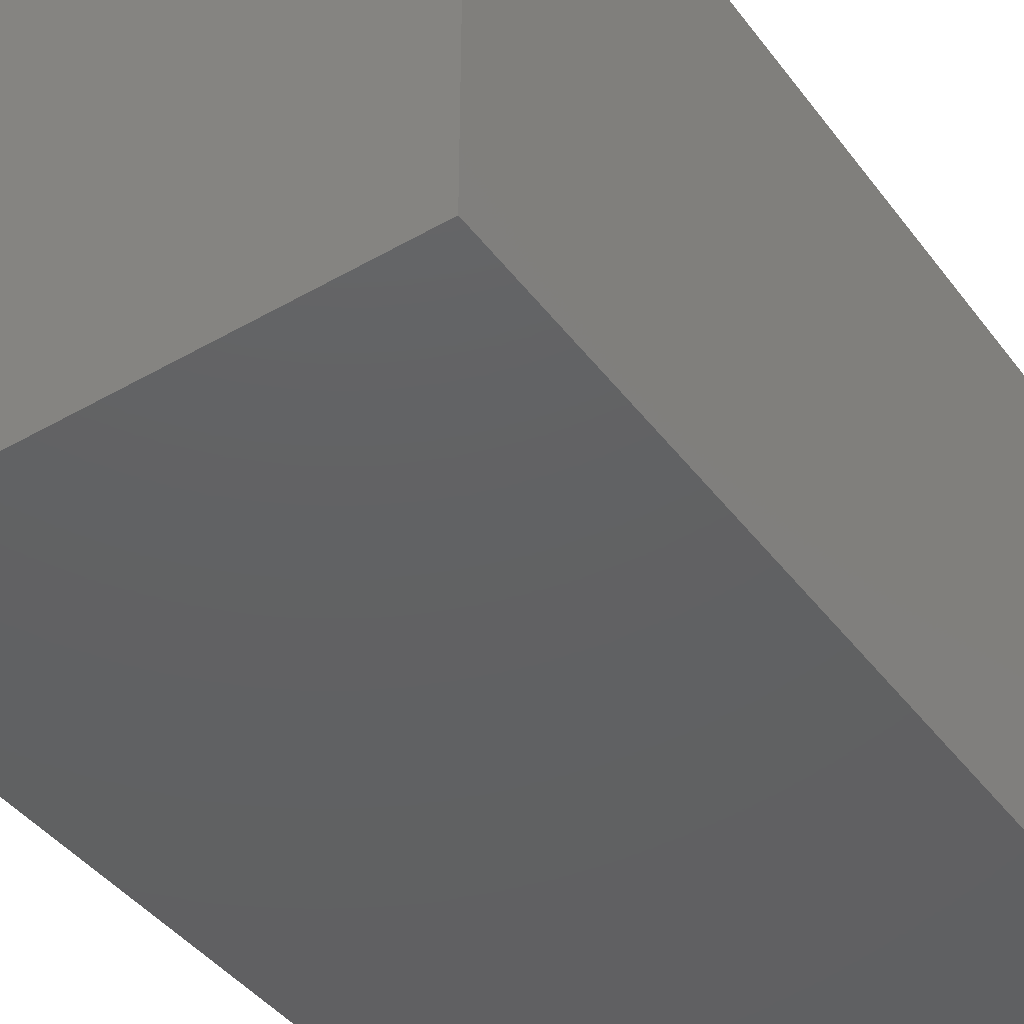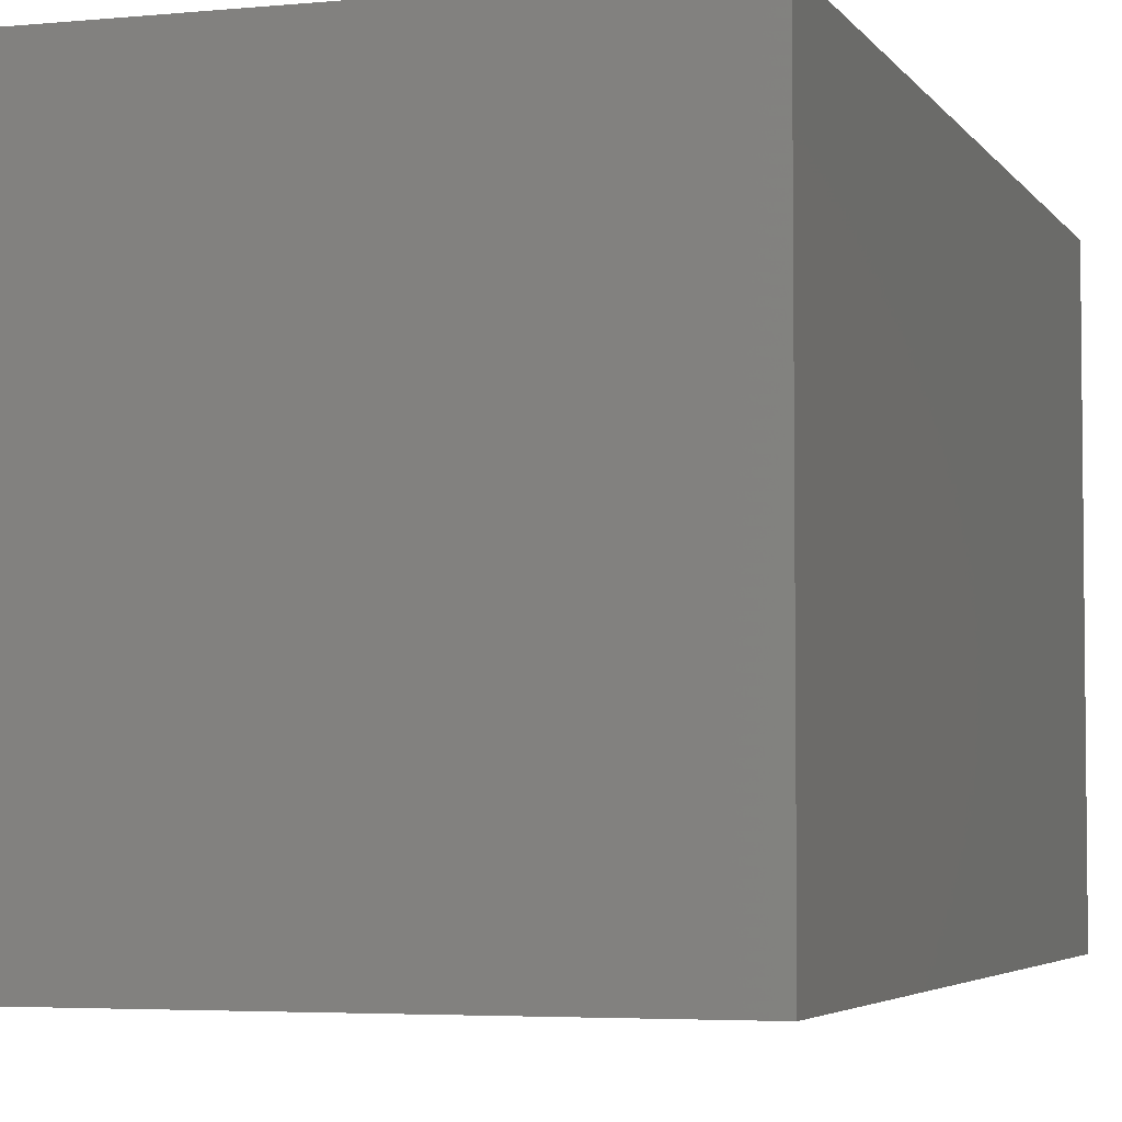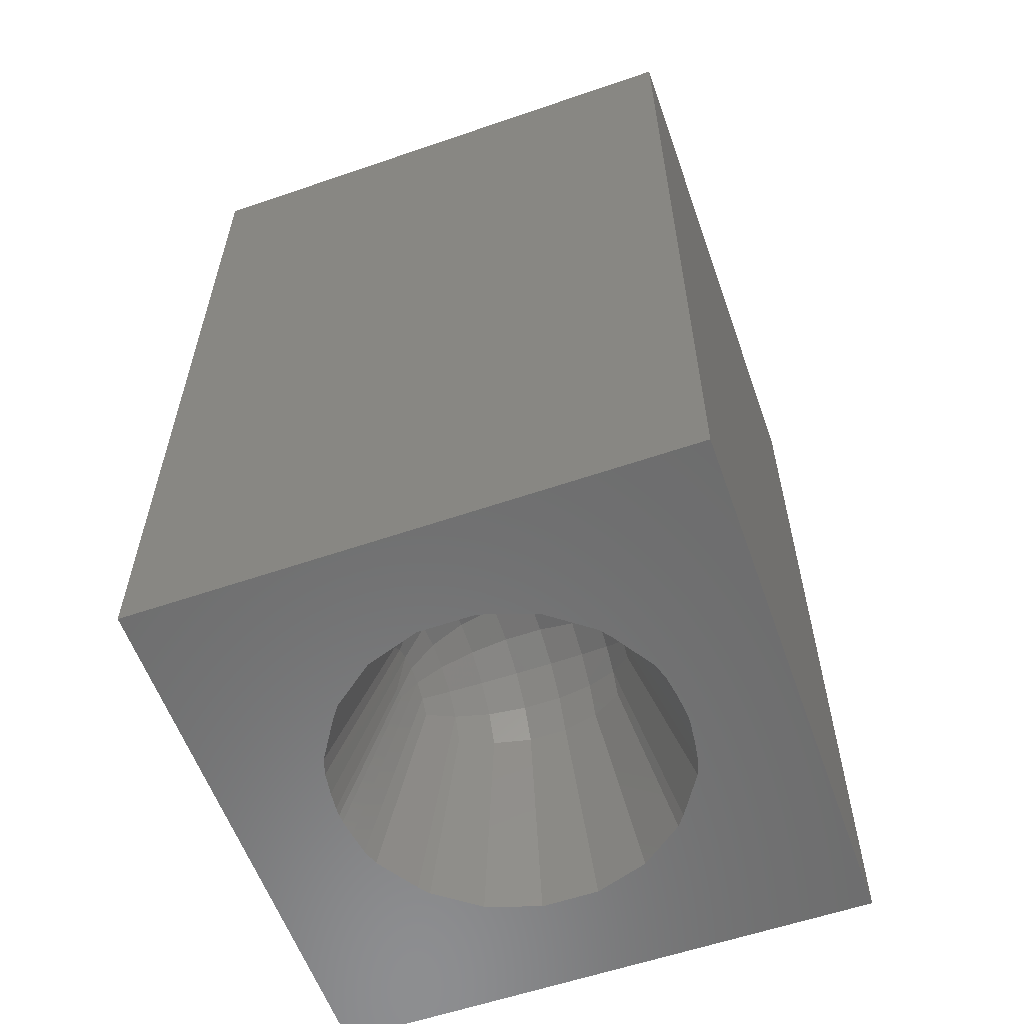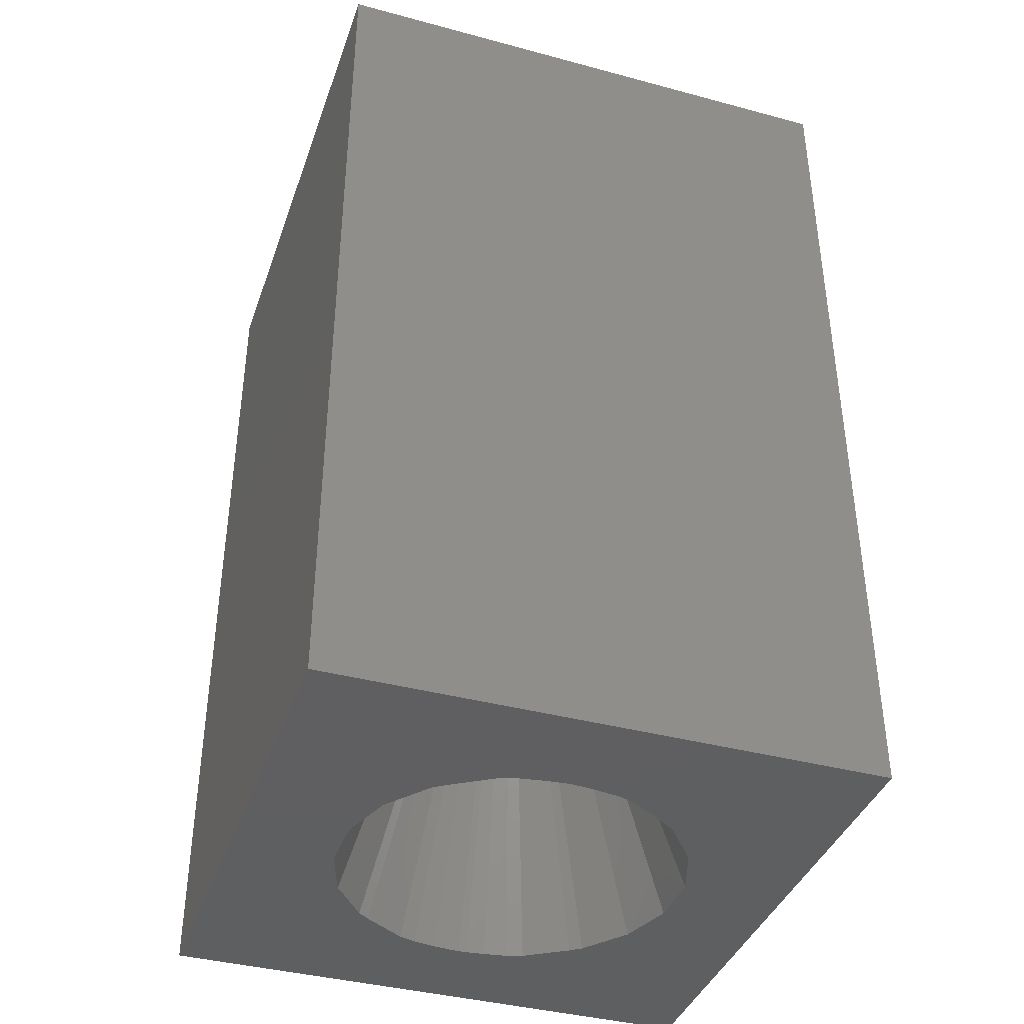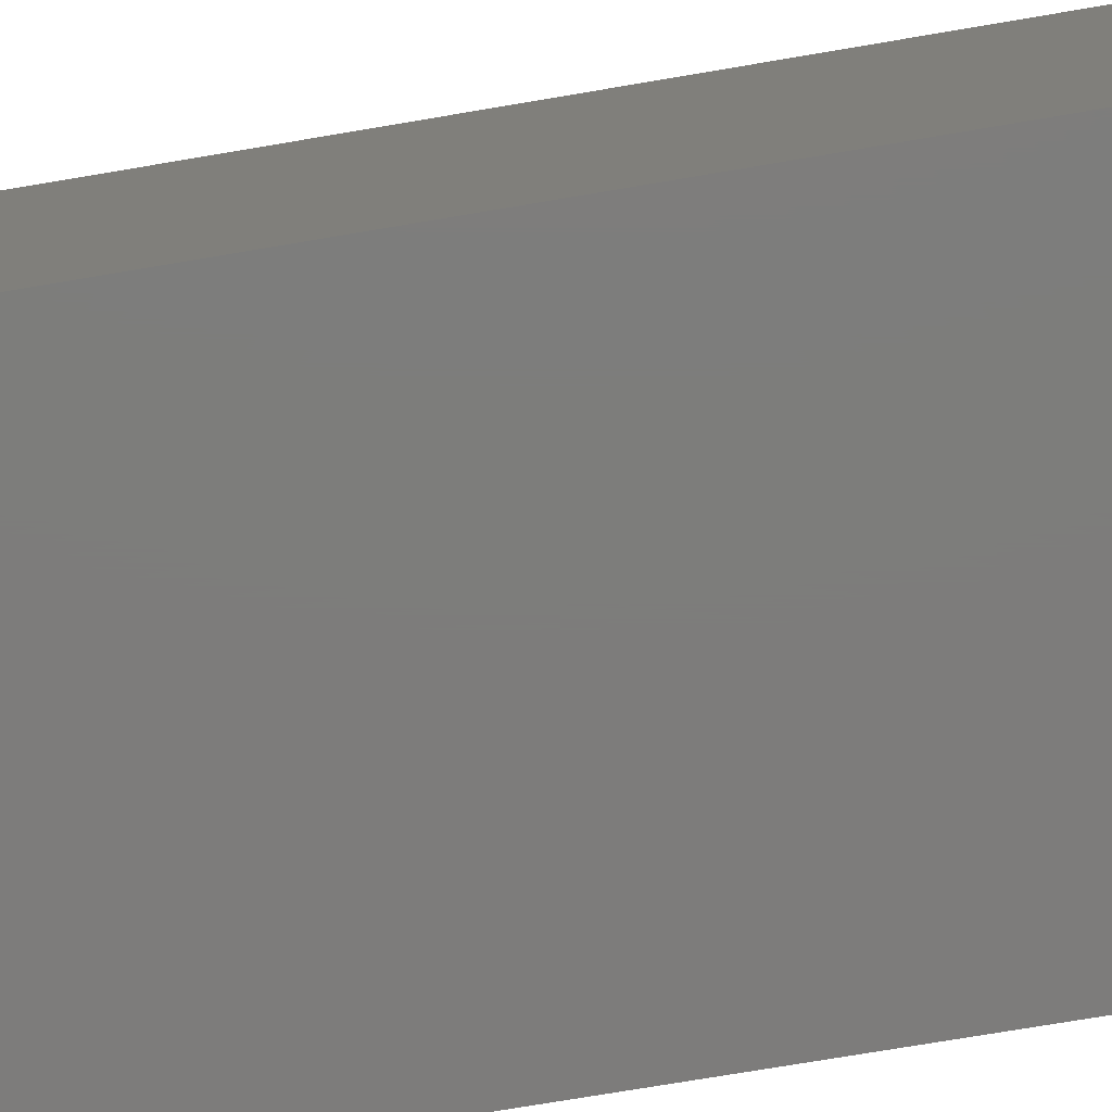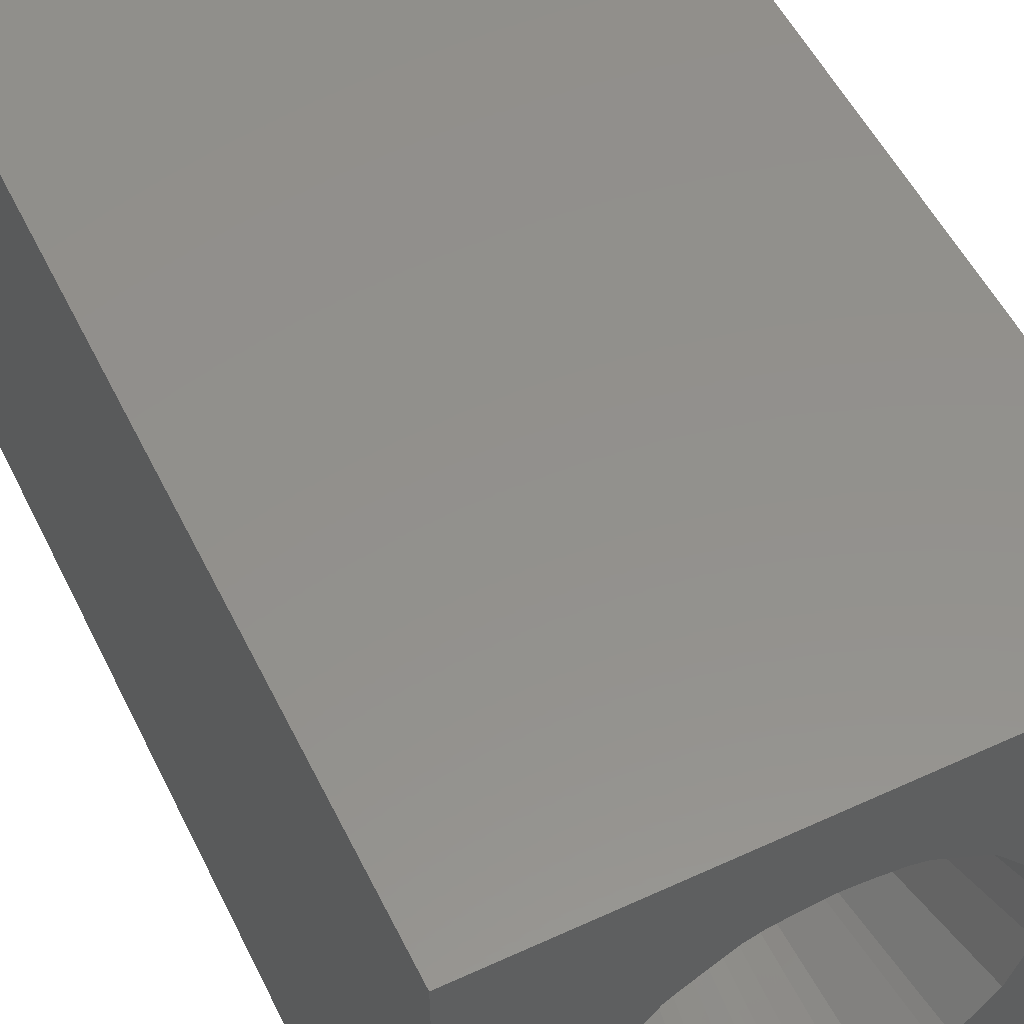
<metadata>
{"format":"stl","ext":"stl","renderer":"f3d","projection":"perspective","resolution":1024,"background":"white","views":[{"elev":-43.1,"azim":-145.8,"up":"+Z"},{"elev":-4.2,"azim":-162.1,"up":"+Z"},{"elev":-58.6,"azim":-70.5,"up":"+Y"},{"elev":-39.3,"azim":-18.5,"up":"+Y"},{"elev":-76.3,"azim":99.5,"up":"+Z"},{"elev":54.2,"azim":-26.0,"up":"+Z"}]}
</metadata>
<code>
# stl→obj: 144 verts, 284 faces
v 0 0 0
v 0 15 9.02
v 0 15 0
v 0 0 9.02
v 9.02 0 9.02
v 9.02 15 9.02
v 9.02 15 0
v 9.02 0 0
v 4.5 0 7.334
v 4.433 0 7.331
v 4.362 0 7.327
v 4.236 0 7.313
v 4.06 0 7.294
v 3.828 0 7.258
v 3.681 0 7.235
v 3.409 0 7.147
v 3.006 0 6.89
v 2.716 0 6.705
v 2.637 0 6.646
v 2.533 0 6.568
v 2.227 0 6.175
v 1.976 0 5.852
v 1.847 0 5.473
v 1.675 0 4.97
v 1.675 0 4.03
v 4.433 0 1.669
v 4.5 0 1.666
v 4.362 0 1.673
v 4.236 0 1.687
v 4.06 0 1.706
v 3.828 0 1.742
v 3.681 0 1.765
v 3.409 0 1.853
v 3.006 0 2.11
v 2.716 0 2.295
v 2.637 0 2.354
v 2.533 0 2.432
v 2.227 0 2.825
v 1.976 0 3.148
v 1.847 0 3.527
v 4.567 0 7.331
v 4.638 0 7.327
v 4.764 0 7.313
v 4.94 0 7.294
v 5.172 0 7.258
v 5.319 0 7.235
v 5.591 0 7.147
v 5.994 0 6.89
v 6.284 0 6.705
v 6.363 0 6.646
v 6.467 0 6.568
v 6.773 0 6.175
v 7.024 0 5.852
v 7.195 0 5.352
v 7.325 0 4.97
v 7.325 0 4.03
v 6.773 0 2.825
v 6.467 0 2.432
v 4.567 0 1.669
v 4.638 0 1.673
v 4.764 0 1.687
v 4.94 0 1.706
v 5.172 0 1.742
v 5.319 0 1.765
v 7.195 0 3.648
v 7.024 0 3.148
v 6.363 0 2.354
v 6.284 0 2.295
v 5.994 0 2.11
v 5.591 0 1.853
v 4.063 3.845 3.086
v 3.949 4.195 3.592
v 3.453 3.942 3.592
v 5.034 3.235 2.718
v 4.781 3.364 2.718
v 6.195 3.051 5.408
v 3.669 3.644 3.086
v 3.966 3.235 6.282
v 4.219 3.364 6.282
v 4.403 2.798 6.475
v 5.331 3.644 3.086
v 5.235 3.034 2.718
v 5.644 3.331 3.086
v 3.765 3.034 2.718
v 3.966 3.235 2.718
v 2.621 3.11 4.187
v 2.621 3.11 4.813
v 6.098 3.661 4.813
v 5.942 3.547 5.408
v 4.5 4.282 3.592
v 3.155 2.937 5.914
v 2.805 3.051 5.408
v 5.235 3.034 6.282
v 5.331 3.644 5.914
v 5.644 3.331 5.914
v 5.034 3.235 6.282
v 6.195 3.051 3.592
v 5.942 3.547 3.592
v 5.845 2.937 3.086
v 3.765 3.034 6.282
v 5.051 4.195 5.408
v 5.547 3.942 5.408
v 4.937 3.845 5.914
v 4.403 2.798 2.525
v 4.5 2.813 2.525
v 6.098 3.661 4.187
v 3.155 2.937 3.086
v 3.89 4.379 4.187
v 4.5 4.475 4.813
v 3.89 4.379 4.813
v 4.5 4.475 4.187
v 4.219 3.364 2.718
v 6.379 3.11 4.187
v 6.379 3.11 4.813
v 4.781 3.364 6.282
v 4.5 3.408 6.282
v 2.805 3.051 3.592
v 3.356 3.331 3.086
v 3.949 4.195 5.408
v 3.339 4.098 4.813
v 5.845 2.937 5.914
v 4.597 2.798 6.475
v 5.661 4.098 4.187
v 5.11 4.379 4.187
v 5.051 4.195 3.592
v 4.937 3.845 3.086
v 3.058 3.547 3.592
v 4.5 3.914 3.086
v 4.5 4.282 5.408
v 2.902 3.661 4.813
v 3.339 4.098 4.187
v 2.902 3.661 4.187
v 5.547 3.942 3.592
v 4.597 2.798 2.525
v 3.356 3.331 5.914
v 3.058 3.547 5.408
v 4.5 3.914 5.914
v 5.11 4.379 4.813
v 5.661 4.098 4.813
v 3.453 3.942 5.408
v 3.669 3.644 5.914
v 4.063 3.845 5.914
v 4.5 3.408 2.718
v 4.5 2.813 6.475
f 1 2 3
f 2 1 4
f 2 5 6
f 5 2 4
f 5 7 6
f 7 5 8
f 7 2 6
f 2 7 3
f 1 7 8
f 7 1 3
f 4 9 5
f 4 10 9
f 4 11 10
f 4 12 11
f 4 13 12
f 4 14 13
f 4 15 14
f 4 16 15
f 4 17 16
f 4 18 17
f 4 19 18
f 4 20 19
f 4 21 20
f 4 22 21
f 4 23 22
f 4 24 23
f 4 25 24
f 26 1 27
f 28 1 26
f 29 1 28
f 30 1 29
f 31 1 30
f 32 1 31
f 33 1 32
f 34 1 33
f 35 1 34
f 36 1 35
f 37 1 36
f 38 1 37
f 39 1 38
f 40 1 39
f 25 1 40
f 1 25 4
f 41 5 9
f 42 5 41
f 43 5 42
f 44 5 43
f 45 5 44
f 46 5 45
f 47 5 46
f 48 5 47
f 49 5 48
f 50 5 49
f 51 5 50
f 52 5 51
f 53 5 52
f 54 5 53
f 55 5 54
f 56 5 55
f 8 57 58
f 8 27 1
f 27 8 59
f 59 8 60
f 60 8 61
f 61 8 62
f 62 8 63
f 63 8 64
f 56 8 5
f 65 8 56
f 66 8 65
f 57 8 66
f 67 8 58
f 68 8 67
f 69 8 68
f 70 8 69
f 64 8 70
f 71 72 73
f 74 63 64
f 63 74 75
f 54 53 76
f 77 71 73
f 14 78 79
f 78 14 15
f 12 80 11
f 80 12 79
f 81 82 83
f 82 81 74
f 84 32 85
f 32 84 33
f 24 86 87
f 86 24 25
f 88 76 89
f 71 90 72
f 22 91 21
f 91 22 92
f 93 94 95
f 94 93 96
f 97 98 99
f 100 16 17
f 101 102 103
f 93 49 48
f 49 93 95
f 104 27 105
f 27 104 26
f 97 106 98
f 82 64 70
f 64 82 74
f 36 107 37
f 108 109 110
f 109 108 111
f 79 13 14
f 85 31 112
f 31 85 32
f 99 68 67
f 68 99 83
f 113 88 106
f 88 113 114
f 67 58 99
f 103 115 116
f 40 117 86
f 117 40 39
f 35 84 118
f 84 35 34
f 110 119 120
f 104 29 28
f 29 104 112
f 49 121 50
f 121 49 95
f 48 47 93
f 122 42 41
f 56 114 113
f 114 56 55
f 123 124 125
f 126 125 90
f 107 35 118
f 35 107 36
f 107 127 117
f 128 90 71
f 85 112 77
f 101 103 129
f 130 131 120
f 131 130 132
f 82 68 83
f 68 82 69
f 99 98 83
f 70 69 82
f 133 83 98
f 83 133 81
f 133 125 126
f 66 65 97
f 112 71 77
f 60 134 59
f 95 102 89
f 102 95 94
f 116 80 79
f 91 20 21
f 135 91 136
f 15 100 78
f 100 15 16
f 33 84 34
f 52 51 121
f 53 121 76
f 121 53 52
f 55 76 114
f 76 55 54
f 102 94 103
f 89 76 121
f 129 103 137
f 73 72 131
f 81 133 126
f 138 139 101
f 72 90 108
f 90 111 108
f 135 140 141
f 140 135 136
f 37 107 38
f 87 132 130
f 132 87 86
f 40 86 25
f 109 138 129
f 138 101 129
f 129 119 110
f 129 137 142
f 111 138 109
f 138 111 124
f 66 99 57
f 99 66 97
f 58 57 99
f 134 61 75
f 61 134 60
f 27 134 105
f 134 27 59
f 39 107 117
f 107 39 38
f 134 143 105
f 122 43 42
f 43 122 115
f 116 122 144
f 116 144 80
f 9 122 41
f 122 9 144
f 79 78 141
f 79 12 13
f 91 19 20
f 26 104 28
f 104 143 112
f 51 50 121
f 89 121 95
f 56 97 65
f 97 56 113
f 97 113 106
f 115 122 116
f 103 94 115
f 116 79 142
f 18 91 135
f 91 18 19
f 94 96 115
f 88 102 139
f 102 88 89
f 139 102 101
f 87 23 24
f 119 140 120
f 131 110 120
f 110 131 108
f 106 139 123
f 139 106 88
f 133 106 123
f 106 133 98
f 109 129 110
f 72 108 131
f 18 100 17
f 100 18 135
f 100 141 78
f 141 100 135
f 133 123 125
f 124 139 138
f 139 124 123
f 62 75 61
f 62 63 75
f 134 75 143
f 75 126 143
f 126 90 128
f 105 143 104
f 80 9 10
f 9 80 144
f 80 10 11
f 114 76 88
f 142 141 140
f 142 79 141
f 45 96 46
f 96 45 115
f 46 93 47
f 93 46 96
f 45 44 115
f 115 44 43
f 23 92 22
f 92 23 87
f 112 143 71
f 130 92 87
f 127 132 117
f 130 136 92
f 125 124 90
f 124 111 90
f 81 126 75
f 74 81 75
f 137 116 142
f 137 103 116
f 119 142 140
f 129 142 119
f 140 130 120
f 130 140 136
f 136 91 92
f 77 84 85
f 84 77 118
f 132 73 131
f 73 132 127
f 117 132 86
f 143 128 71
f 126 128 143
f 73 118 77
f 118 73 127
f 107 118 127
f 29 112 30
f 30 112 31

</code>
